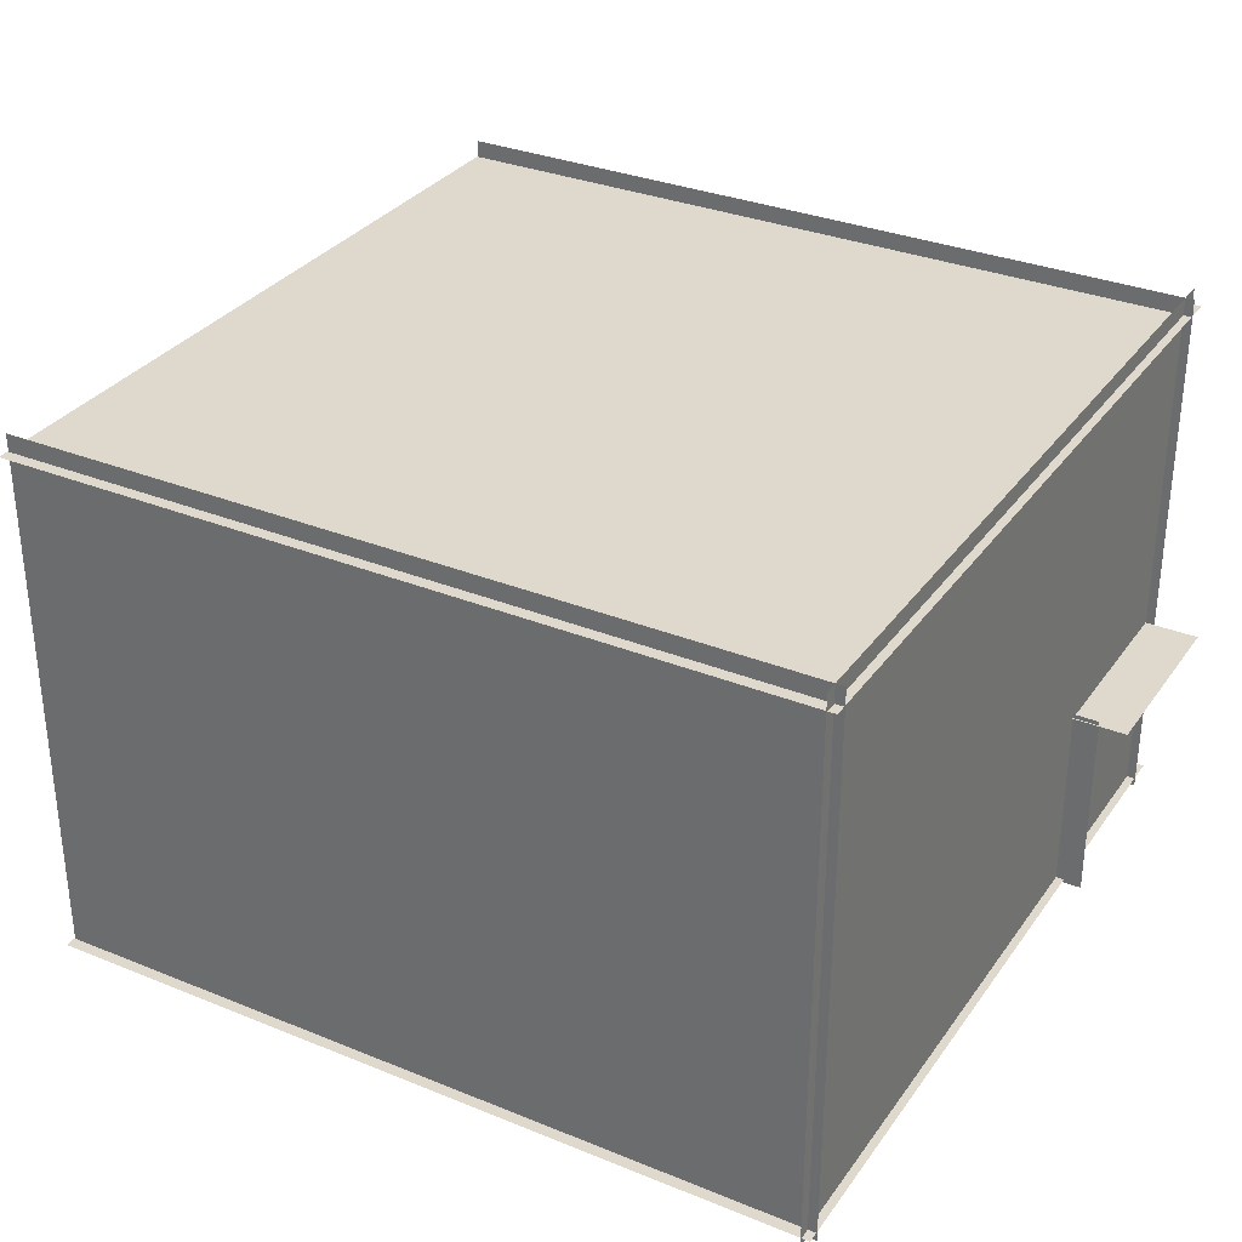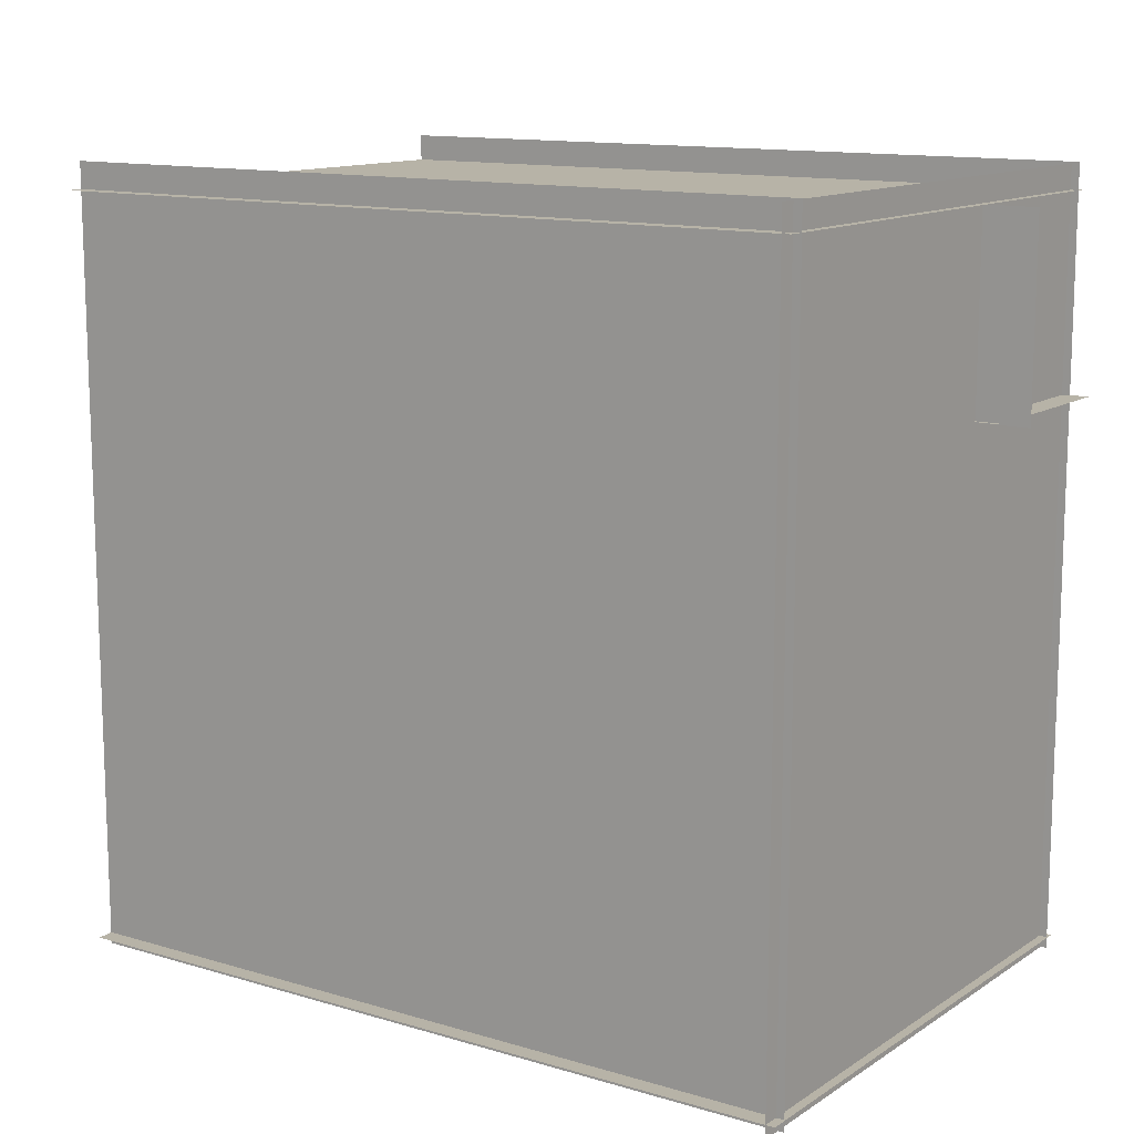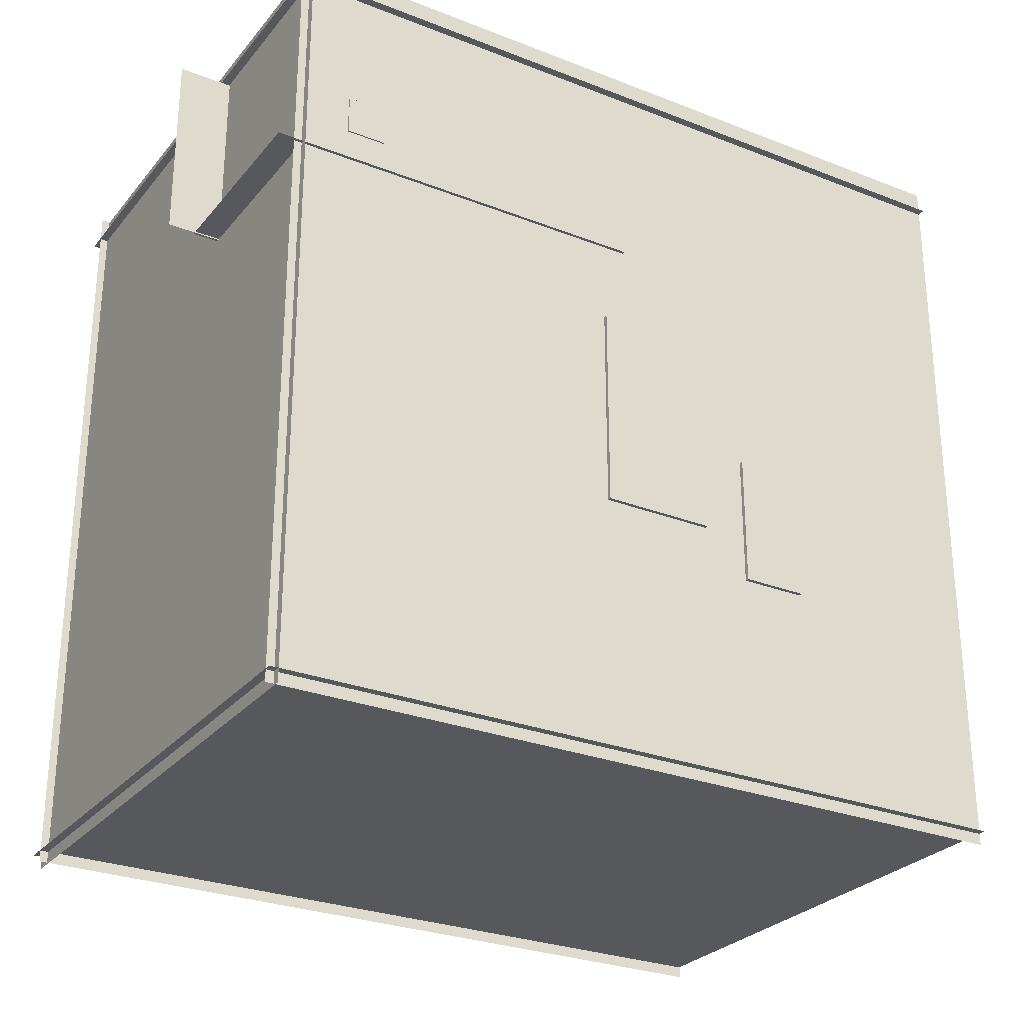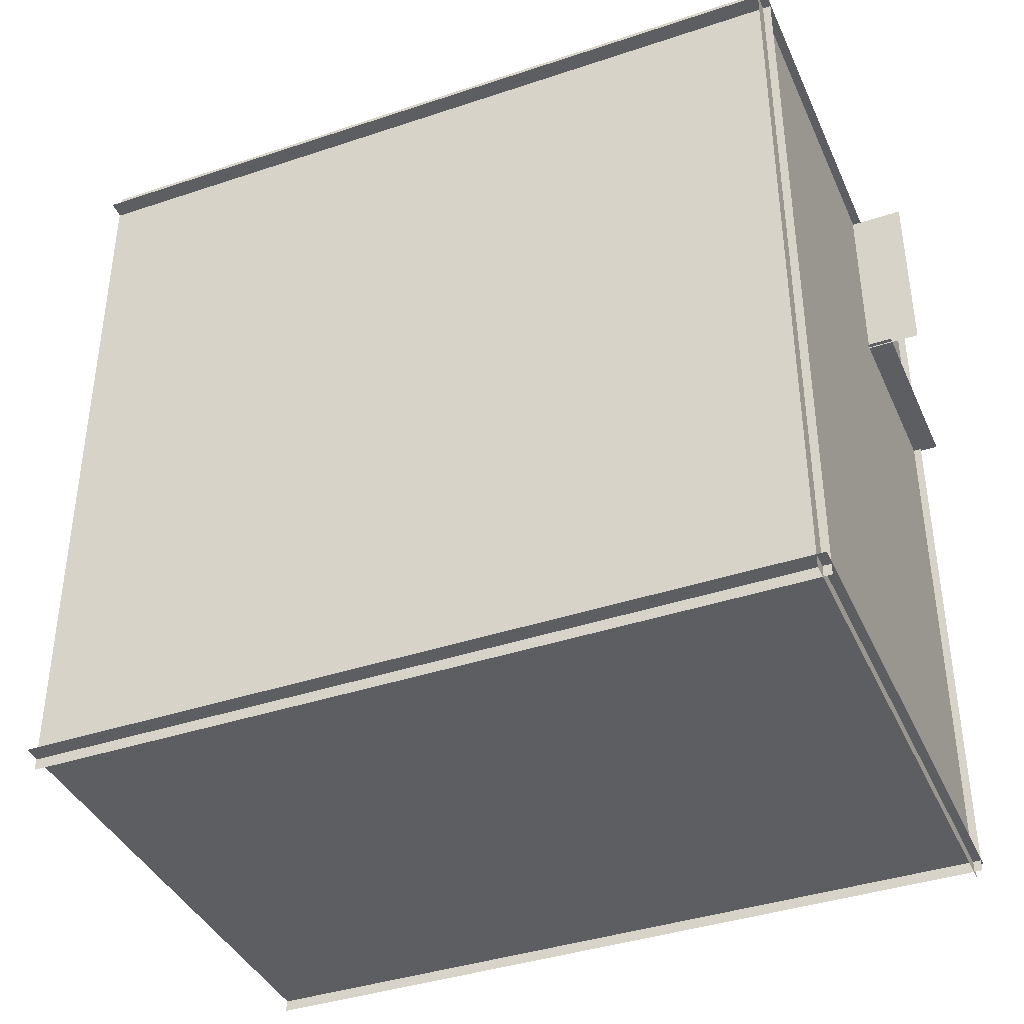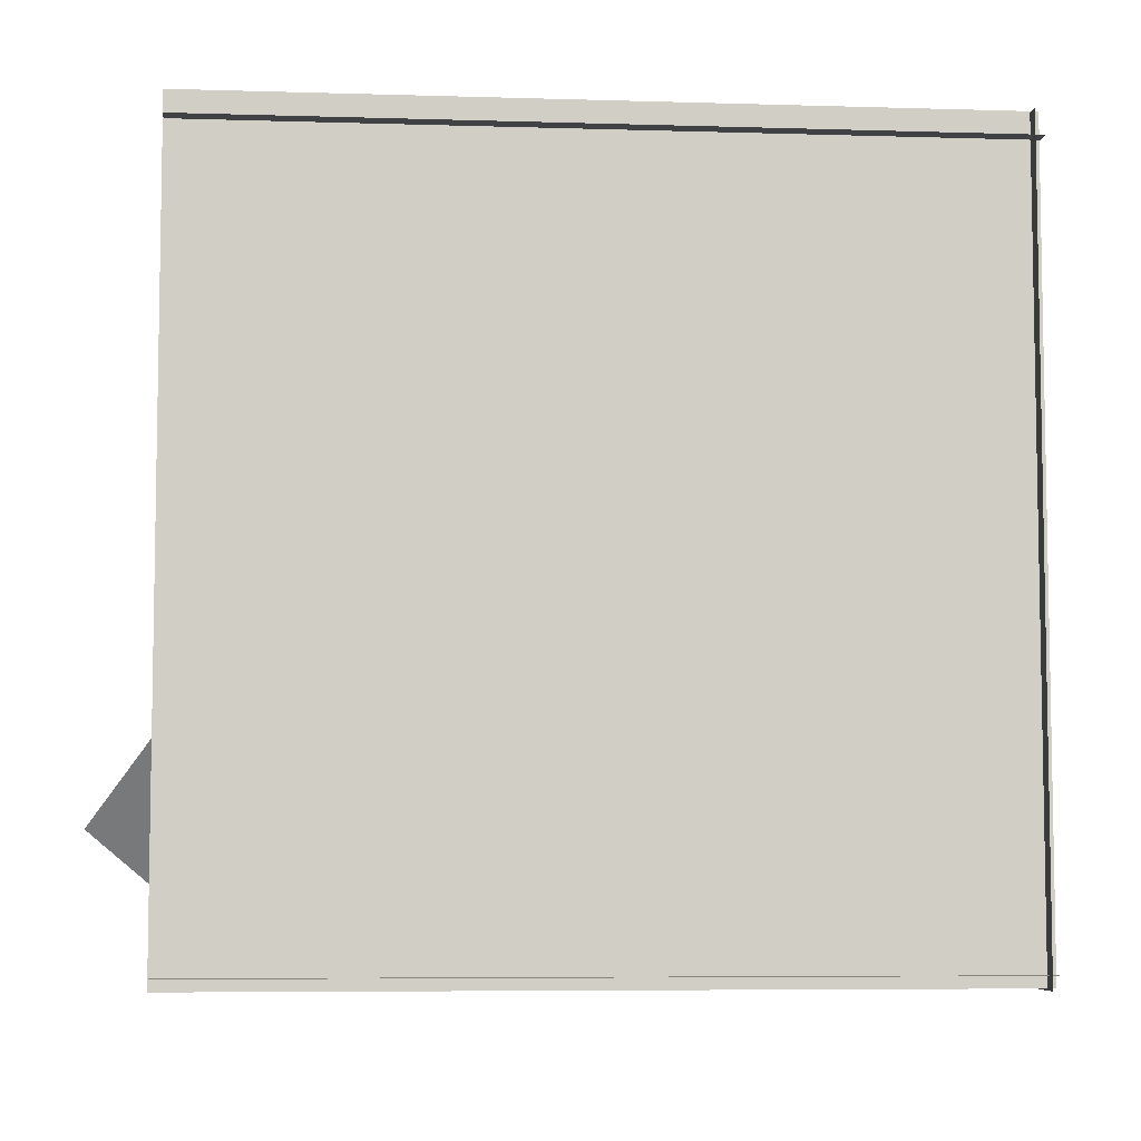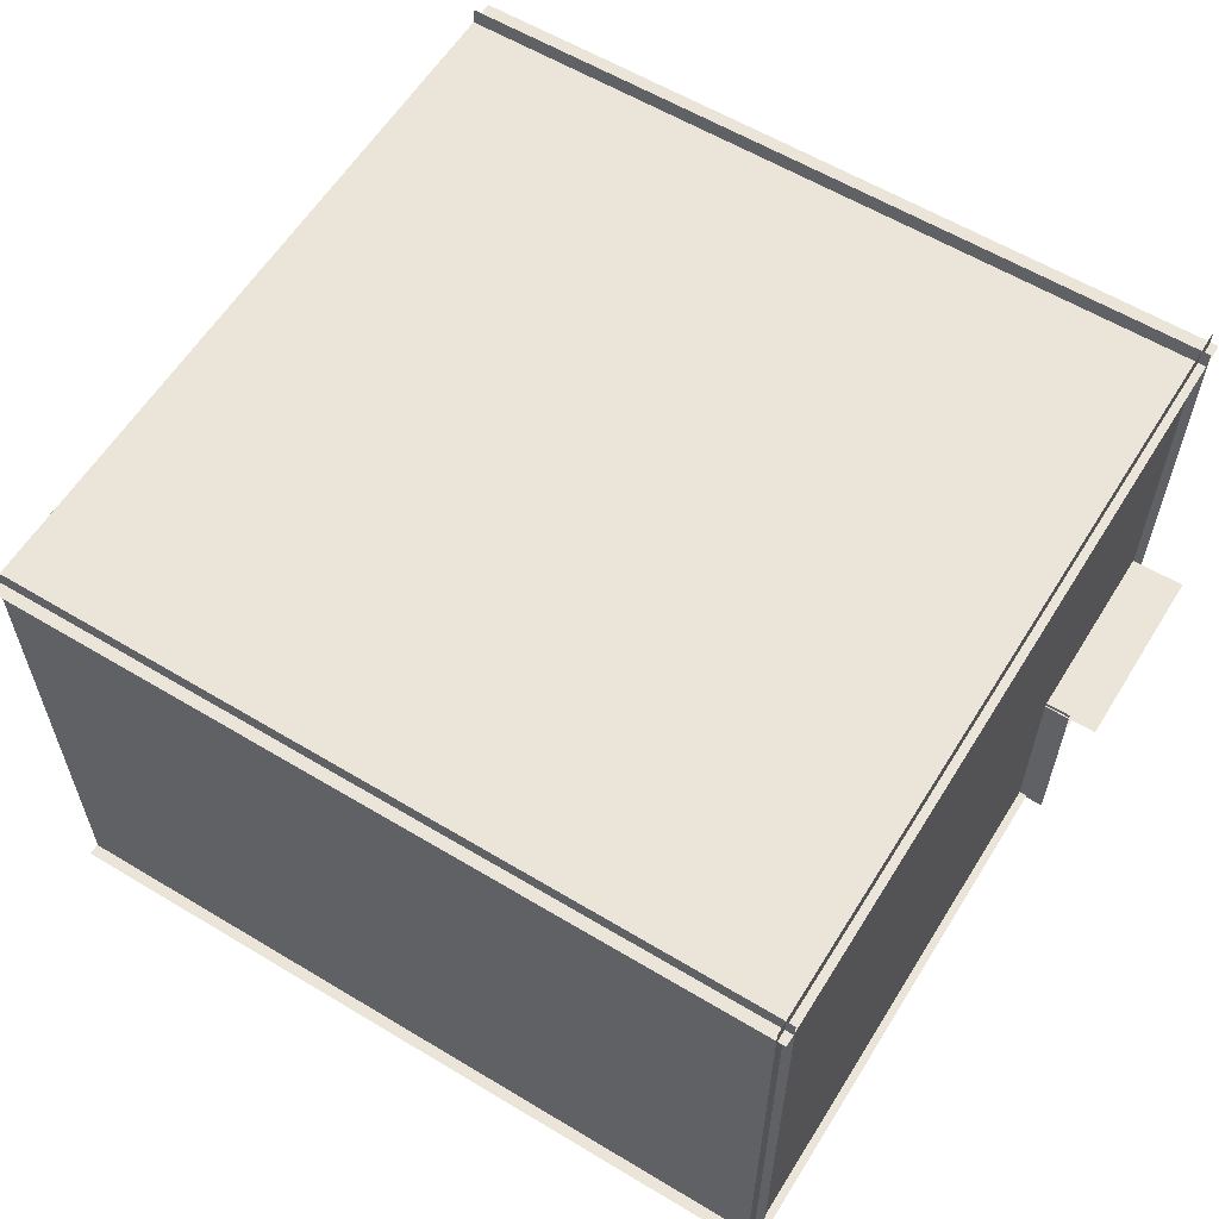
<metadata>
{"format":"obj","ext":"obj","renderer":"f3d","projection":"perspective","resolution":1024,"background":"white","views":[{"elev":32.1,"azim":-150.4,"up":"+Y"},{"elev":12.6,"azim":-145.3,"up":"+Z"},{"elev":-27.8,"azim":-30.9,"up":"+Z"},{"elev":-39.4,"azim":-157.4,"up":"+Z"},{"elev":-6.4,"azim":174.9,"up":"+Z"},{"elev":59.5,"azim":-148.3,"up":"+Y"}]}
</metadata>
<code>
o Glass_Icosphere
v 7.219 1.218 1.979
v 7.943 1.77 2.505
v 6.943 1.77 2.83
v 6.325 1.77 1.979
v 6.943 1.77 1.128
v 7.943 1.77 1.453
v 7.496 2.665 2.83
v 6.496 2.665 2.505
v 6.496 2.665 1.453
v 7.496 2.665 1.128
v 8.114 2.665 1.979
v 7.219 3.218 1.979
v 7.057 1.367 2.479
v 7.645 1.367 2.288
v 7.482 1.692 2.788
v 8.07 1.692 1.979
v 7.645 1.367 1.67
v 6.694 1.367 1.979
v 6.531 1.692 2.479
v 7.057 1.367 1.479
v 6.531 1.692 1.479
v 7.482 1.692 1.17
v 8.17 2.218 2.288
v 8.17 2.218 1.67
v 7.219 2.218 2.979
v 7.807 2.218 2.788
v 6.268 2.218 2.288
v 6.632 2.218 2.788
v 6.632 2.218 1.17
v 6.268 2.218 1.67
v 7.807 2.218 1.17
v 7.219 2.218 0.979
v 7.908 2.743 2.479
v 6.957 2.743 2.788
v 6.369 2.743 1.979
v 6.957 2.743 1.17
v 7.908 2.743 1.479
v 7.382 3.068 2.479
v 7.745 3.068 1.979
v 6.794 3.068 2.288
v 6.794 3.068 1.67
v 7.382 3.068 1.479
f 1 14 13
f 2 14 16
f 1 13 18
f 1 18 20
f 1 20 17
f 2 16 23
f 3 15 25
f 4 19 27
f 5 21 29
f 6 22 31
f 2 23 26
f 3 25 28
f 4 27 30
f 5 29 32
f 6 31 24
f 7 33 38
f 8 34 40
f 9 35 41
f 10 36 42
f 11 37 39
f 13 15 3
f 13 14 15
f 14 2 15
f 16 17 6
f 16 14 17
f 14 1 17
f 18 19 4
f 18 13 19
f 13 3 19
f 20 21 5
f 20 18 21
f 18 4 21
f 17 22 6
f 17 20 22
f 20 5 22
f 23 24 11
f 23 16 24
f 16 6 24
f 25 26 7
f 25 15 26
f 15 2 26
f 27 28 8
f 27 19 28
f 19 3 28
f 29 30 9
f 29 21 30
f 21 4 30
f 31 32 10
f 31 22 32
f 22 5 32
f 26 33 7
f 26 23 33
f 23 11 33
f 28 34 8
f 28 25 34
f 25 7 34
f 30 35 9
f 30 27 35
f 27 8 35
f 32 36 10
f 32 29 36
f 29 9 36
f 24 37 11
f 24 31 37
f 31 10 37
f 38 39 12
f 38 33 39
f 33 11 39
f 40 38 12
f 40 34 38
f 34 7 38
f 41 40 12
f 41 35 40
f 35 8 40
f 42 41 12
f 42 36 41
f 36 9 41
f 39 42 12
f 39 37 42
f 37 10 42
o Hidden_Cube
v -17.12 -0.07227 12.3
v -17.12 -0.07227 10.3
v -15.12 -0.07227 10.3
v -15.12 -0.07227 12.3
v -17.12 1.928 12.3
v -17.12 1.928 10.3
v -15.12 1.928 10.3
v -15.12 1.928 12.3
f 47 48 44 43
f 48 49 45 44
f 49 50 46 45
f 50 47 43 46
f 43 44 45 46
f 50 49 48 47
o Plane.006_Plane.004
v -2.369 9.609 18.59
v -22.37 9.609 18.59
v -2.369 9.609 8.592
v -22.37 9.609 8.592
f 52 51 53 54
o Plane.003
v -0.9087 -0.1706 8.658
v -20.91 -0.1706 8.658
v -0.9087 9.829 8.658
v -20.91 9.829 8.658
f 56 55 57 58
o Plane.005_Plane.002
v -20.04 -0.4297 -19.41
v -20.04 27.72 -19.41
v 19.96 -0.4297 -19.41
v 19.96 27.72 -19.41
f 60 59 61 62
o LeftWall_Plane.002
v 19.96 -0.4297 18.65
v 19.96 27.72 18.65
v -20.04 -0.4297 18.65
v -20.04 27.72 18.65
f 64 63 65 66
o Plane.002
v -19.59 -0.4297 19.91
v -19.59 27.72 19.91
v -19.59 -0.4297 -20.09
v -19.59 27.72 -20.09
f 68 67 69 70
o Roof_Plane.001
v 20 26.82 -20
v -20 26.82 -20
v 20 26.82 20
v -20 26.82 20
f 72 71 73 74
o Floor_Plane
v 20 0 20
v -20 0 20
v 20 0 -20
v -20 0 -20
f 76 75 77 78
o Cube.003_Cabinet
v -2.151 -0.2024 4.352
v -2.151 -0.2024 -6.263
v 3.663 -0.2024 -6.263
v 3.663 -0.2024 4.352
v -2.151 4.612 4.352
v -2.151 4.612 -6.263
v 3.663 4.612 -6.263
v 3.663 4.612 4.352
v -2.151 4.612 0.2396
v -2.151 -0.2024 0.2396
v 3.663 4.612 0.2396
v 3.663 -0.2024 0.2396
v -2.151 4.612 -3.294
v 3.663 -0.2024 -3.294
v -2.151 -0.2024 -3.294
v 3.663 4.612 -3.294
f 91 84 80 93
f 84 85 81 80
f 89 86 82 90
f 86 83 79 82
f 93 80 81 92
f 94 85 84 91
f 83 87 88 79
f 94 89 90 92
f 79 88 90 82
f 86 89 87 83
f 87 91 93 88
f 88 93 92 90
f 89 94 91 87
f 85 94 92 81
o Cube.002_Marble-Top
v -2.26 4.638 4.366
v -2.26 4.638 -6.267
v 3.74 4.638 -6.267
v 3.74 4.638 4.366
v -2.26 4.788 4.366
v -2.26 4.788 -6.267
v 3.74 4.788 -6.267
v 3.74 4.788 4.366
f 99 100 96 95
f 100 101 97 96
f 101 102 98 97
f 102 99 95 98
f 95 96 97 98
f 102 101 100 99
o Cube.001_Board
v 6.388 3.972 -5.636
v 8.007 3.972 -6.811
v 9.769 3.972 -4.383
v 8.15 3.972 -3.208
v 6.388 4.072 -5.636
v 8.007 4.072 -6.811
v 9.769 4.072 -4.383
v 8.15 4.072 -3.208
f 107 108 104 103
f 108 109 105 104
f 109 110 106 105
f 110 107 103 106
f 103 104 105 106
f 110 109 108 107
o Cube_Table
v 6.021 0.6306 -1.912
v 9.356 0.6306 -8.618
v 6.021 0.6306 -8.618
v 9.356 0.6306 -1.912
v 5.981 3.969 -0.6634
v 5.981 3.969 -8.663
v 9.981 3.969 -8.663
v 9.981 3.969 -0.6634
v 5.981 3.761 -0.6634
v 5.981 3.761 -8.663
v 9.981 3.761 -8.663
v 9.981 3.761 -0.6634
v 5.981 2.368 -8.663
v 9.981 2.368 -8.663
v 9.981 2.368 -0.6634
v 5.981 2.368 -0.6634
v 5.981 2.15 -8.663
v 9.981 2.15 -8.663
v 9.981 2.15 -0.6634
v 5.981 2.15 -0.6634
v 5.981 0.8369 -8.663
v 9.981 0.8369 -8.663
v 9.981 0.8369 -0.6634
v 5.981 0.8369 -0.6634
v 5.981 0.6306 -8.663
v 9.981 0.6306 -8.663
v 9.981 0.6306 -0.6634
v 5.981 0.6306 -0.6634
v 6.021 -0.2083 -1.912
v 9.356 -0.2083 -8.618
v 6.021 -0.2083 -8.618
v 9.356 -0.2083 -1.912
v 6.149 2.15 -8.417
v 8.688 2.15 -8.417
v 8.688 2.15 -3.067
v 6.149 2.15 -3.067
v 6.149 0.8369 -8.417
v 8.688 0.8369 -8.417
v 8.688 0.8369 -3.067
v 6.149 0.8369 -3.067
v 6.149 3.761 -3.067
v 6.149 3.761 -8.417
v 8.688 3.761 -8.417
v 8.688 3.761 -3.067
v 6.149 2.368 -8.417
v 8.688 2.368 -8.417
v 8.688 2.368 -3.067
v 6.149 2.368 -3.067
f 114 111 139 142
f 137 138 111 114
f 138 135 113 111
f 135 136 112 113
f 136 137 114 112
f 118 117 116 115
f 115 116 120 119
f 116 117 121 120
f 117 118 122 121
f 118 115 119 122
f 123 126 158 155
f 124 123 155 156
f 125 124 156 157
f 126 125 157 158
f 126 123 127 130
f 123 124 128 127
f 124 125 129 128
f 125 126 130 129
f 131 134 150 147
f 132 131 147 148
f 133 132 148 149
f 134 133 149 150
f 134 131 135 138
f 131 132 136 135
f 132 133 137 136
f 133 134 138 137
f 111 113 141 139
f 113 112 140 141
f 112 114 142 140
f 146 143 147 150
f 143 144 148 147
f 144 145 149 148
f 145 146 150 149
f 129 130 146 145
f 128 129 145 144
f 127 128 144 143
f 130 127 143 146
f 151 152 155 158
f 152 153 156 155
f 153 154 157 156
f 154 151 158 157
f 122 119 151 154
f 121 122 154 153
f 120 121 153 152
f 119 120 152 151
f 142 139 141 140
o Plane.001_Light1
v 19.65 26.2 -8.471
v 13.52 26.2 -13.61
v 23.39 20.71 -12.93
v 17.26 20.71 -18.07
f 160 159 161 162

</code>
